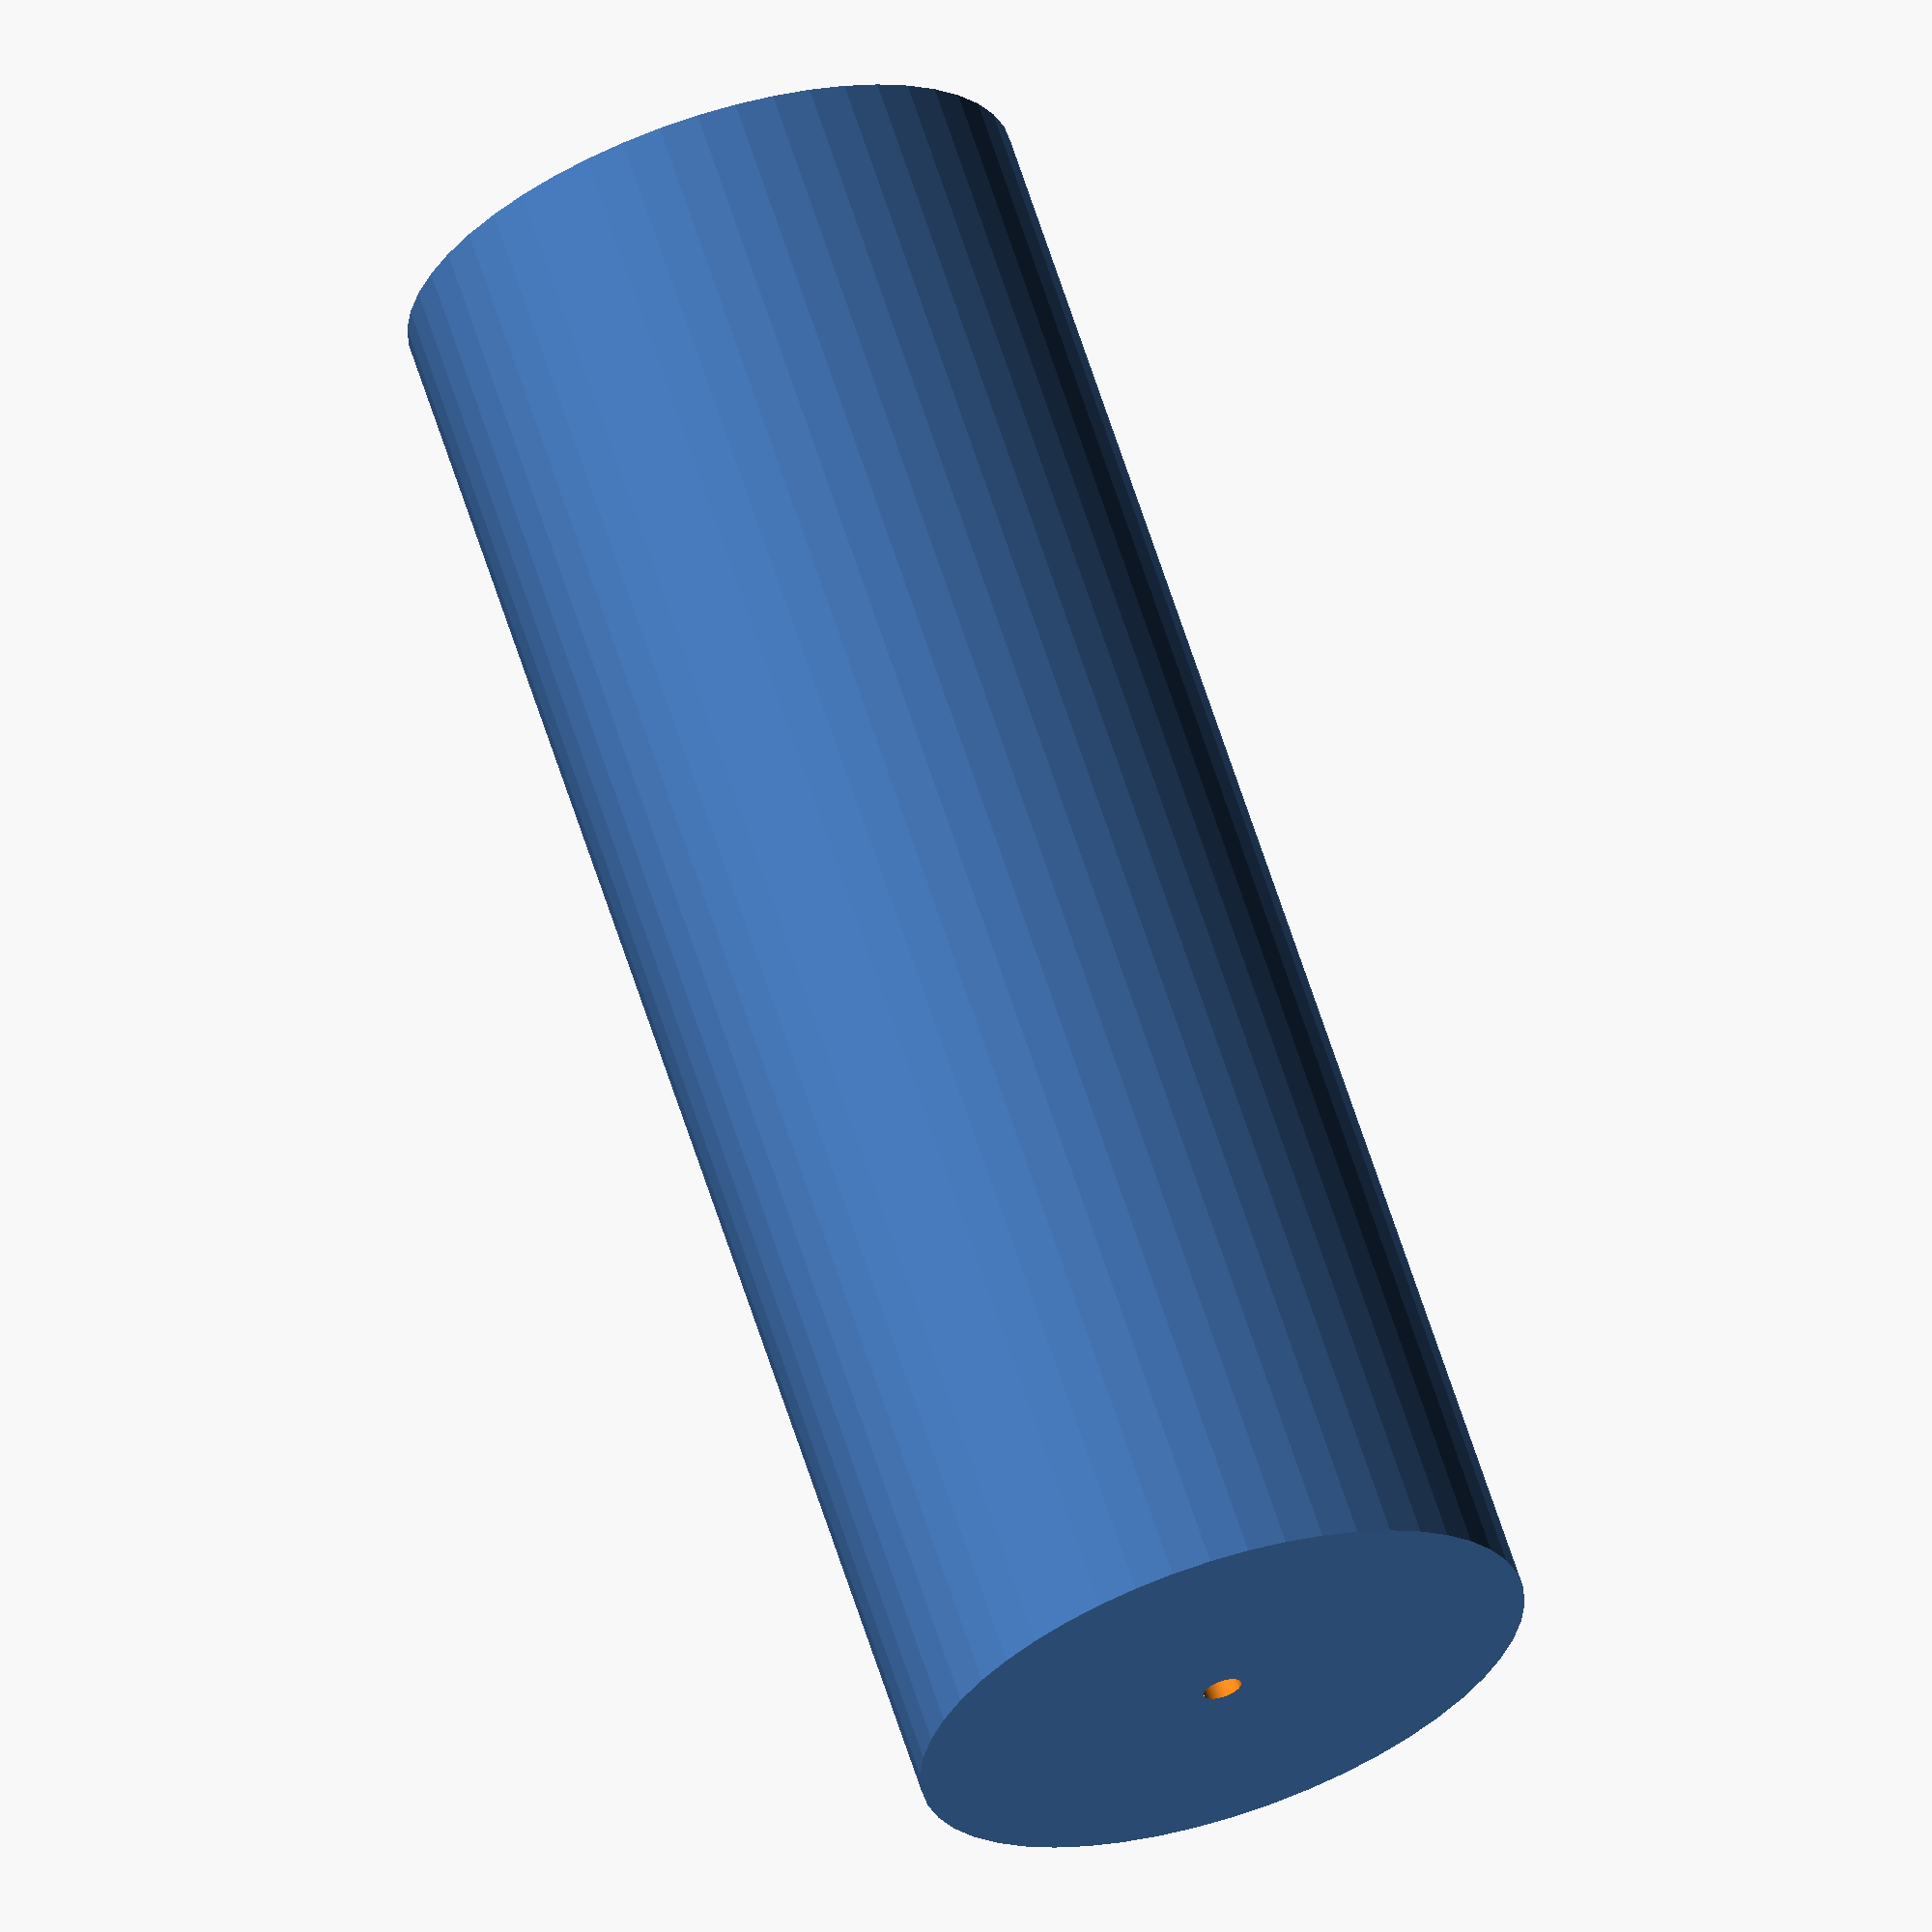
<openscad>
$fn = 50;


difference() {
	union() {
		translate(v = [0, 0, -42.0000000000]) {
			cylinder(h = 84, r = 16.0000000000);
		}
	}
	union() {
		translate(v = [0, 0, -100.0000000000]) {
			cylinder(h = 200, r = 1.0000000000);
		}
	}
}
</openscad>
<views>
elev=114.4 azim=318.1 roll=197.9 proj=o view=solid
</views>
